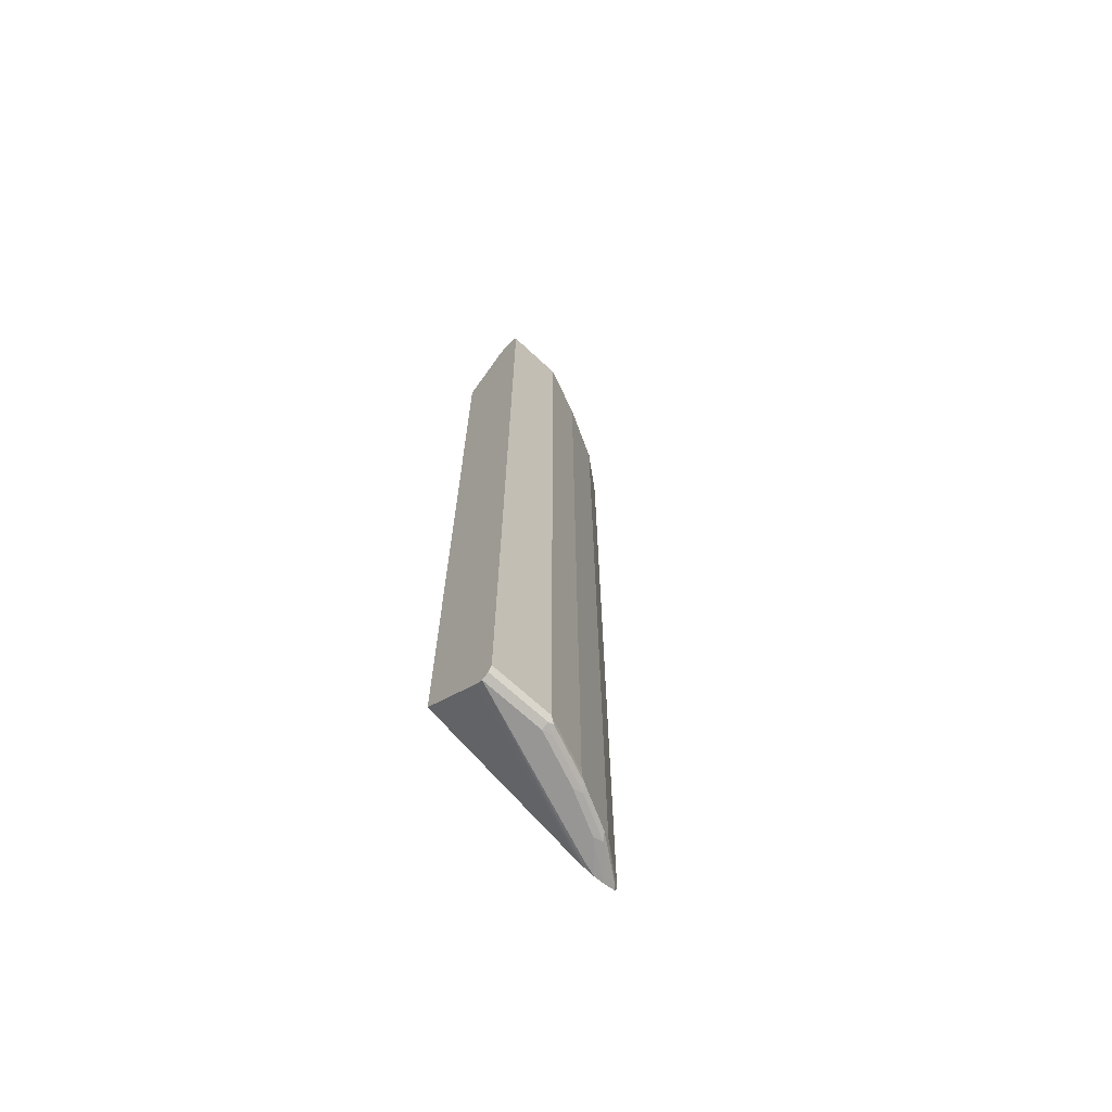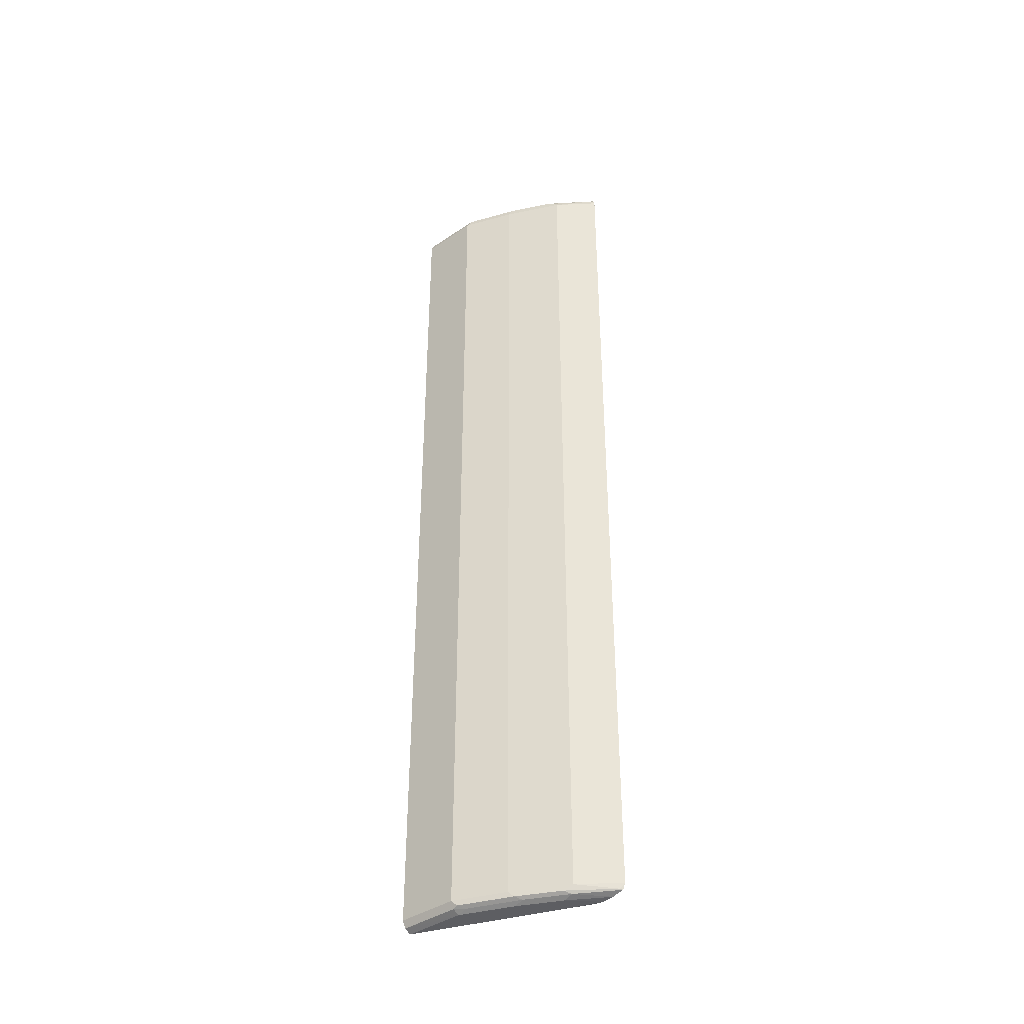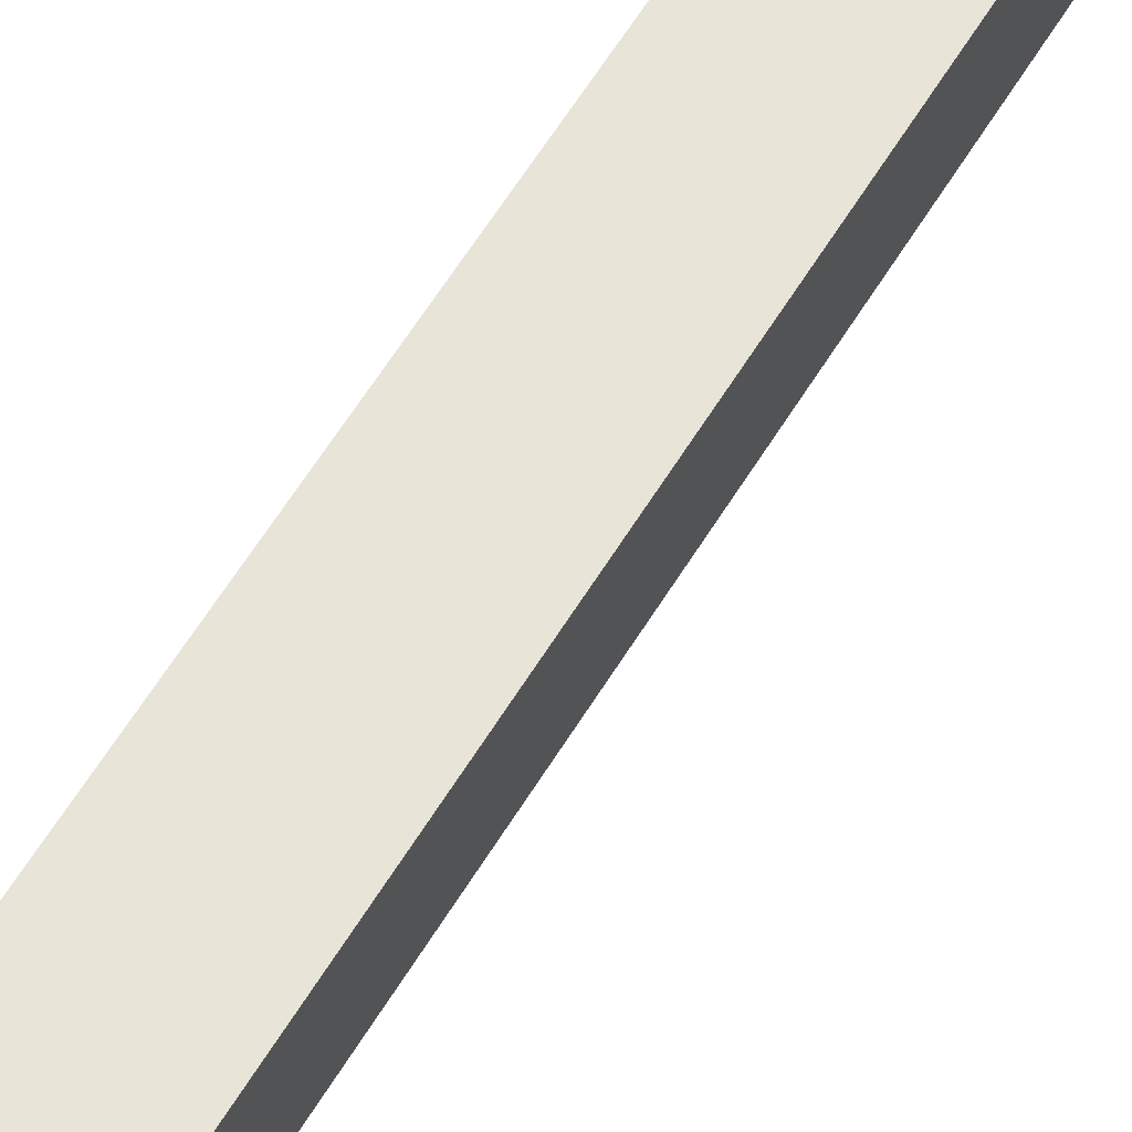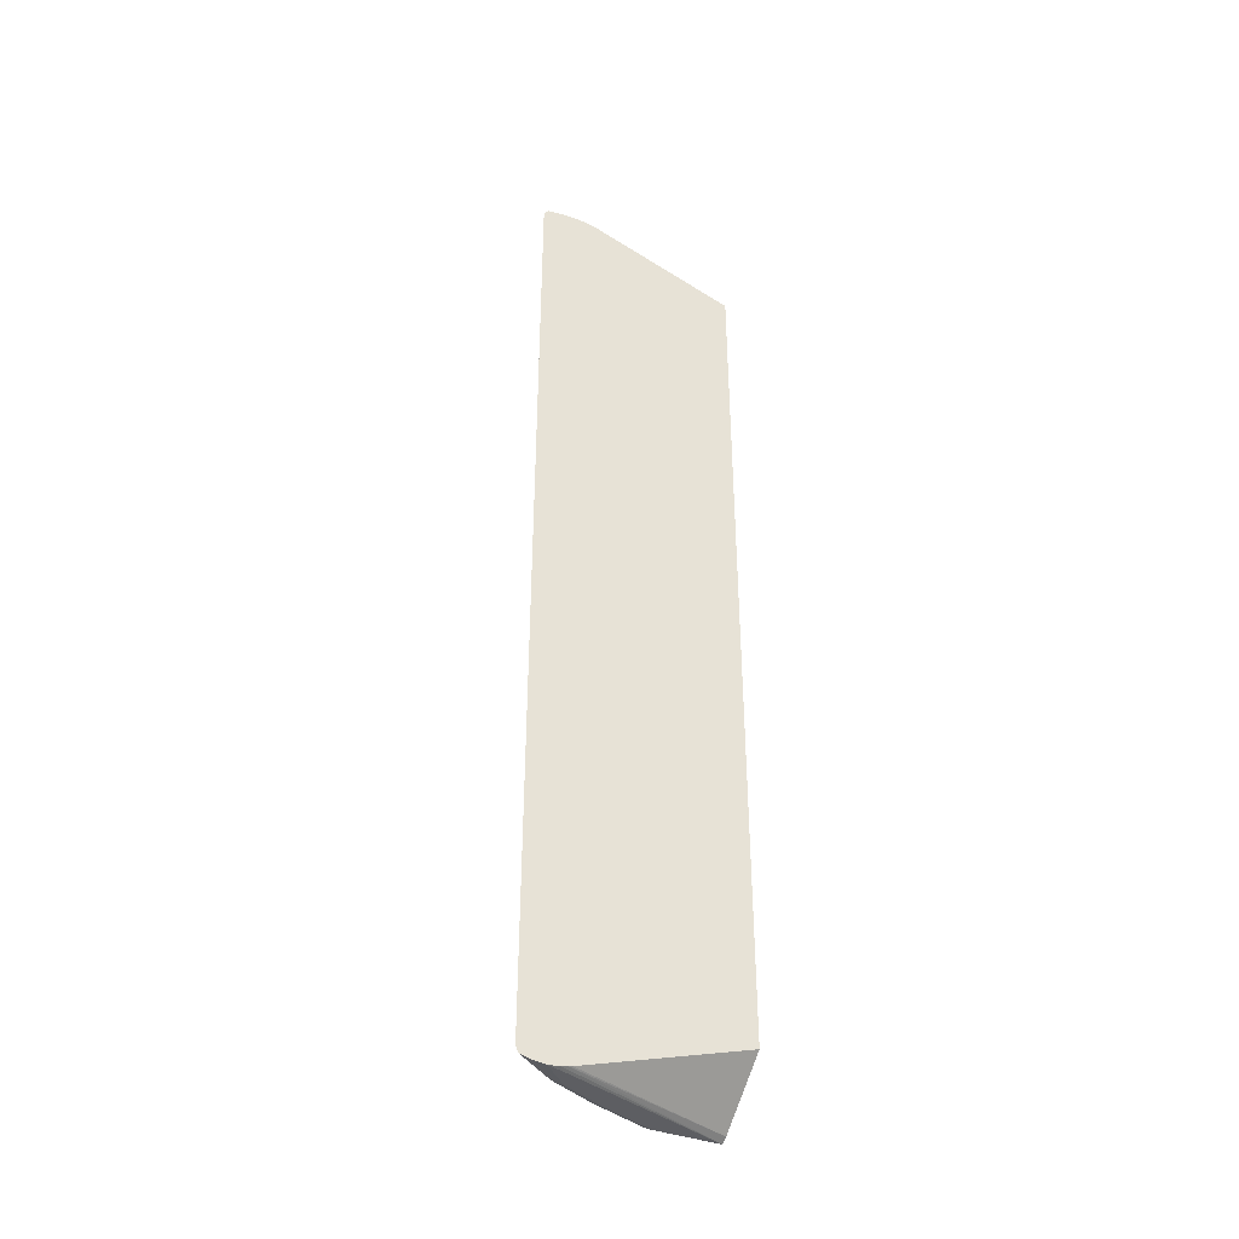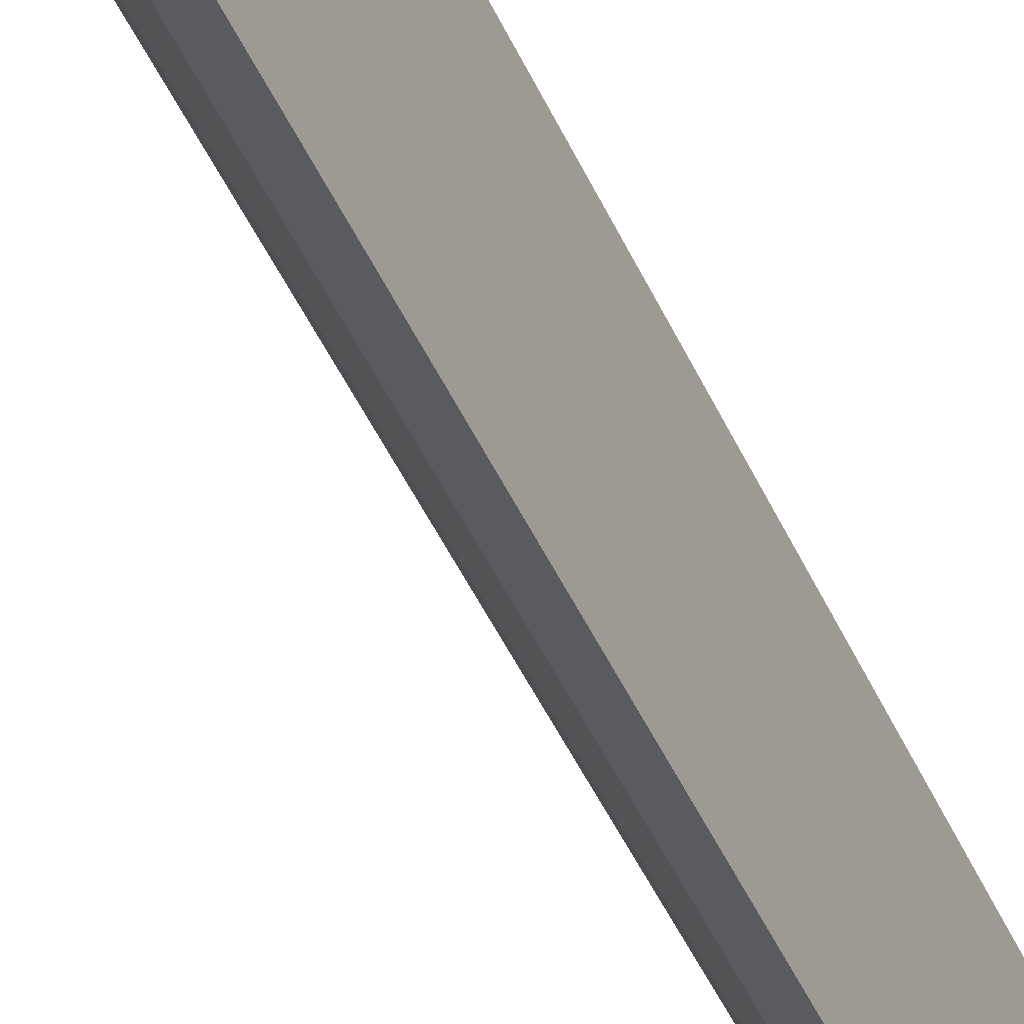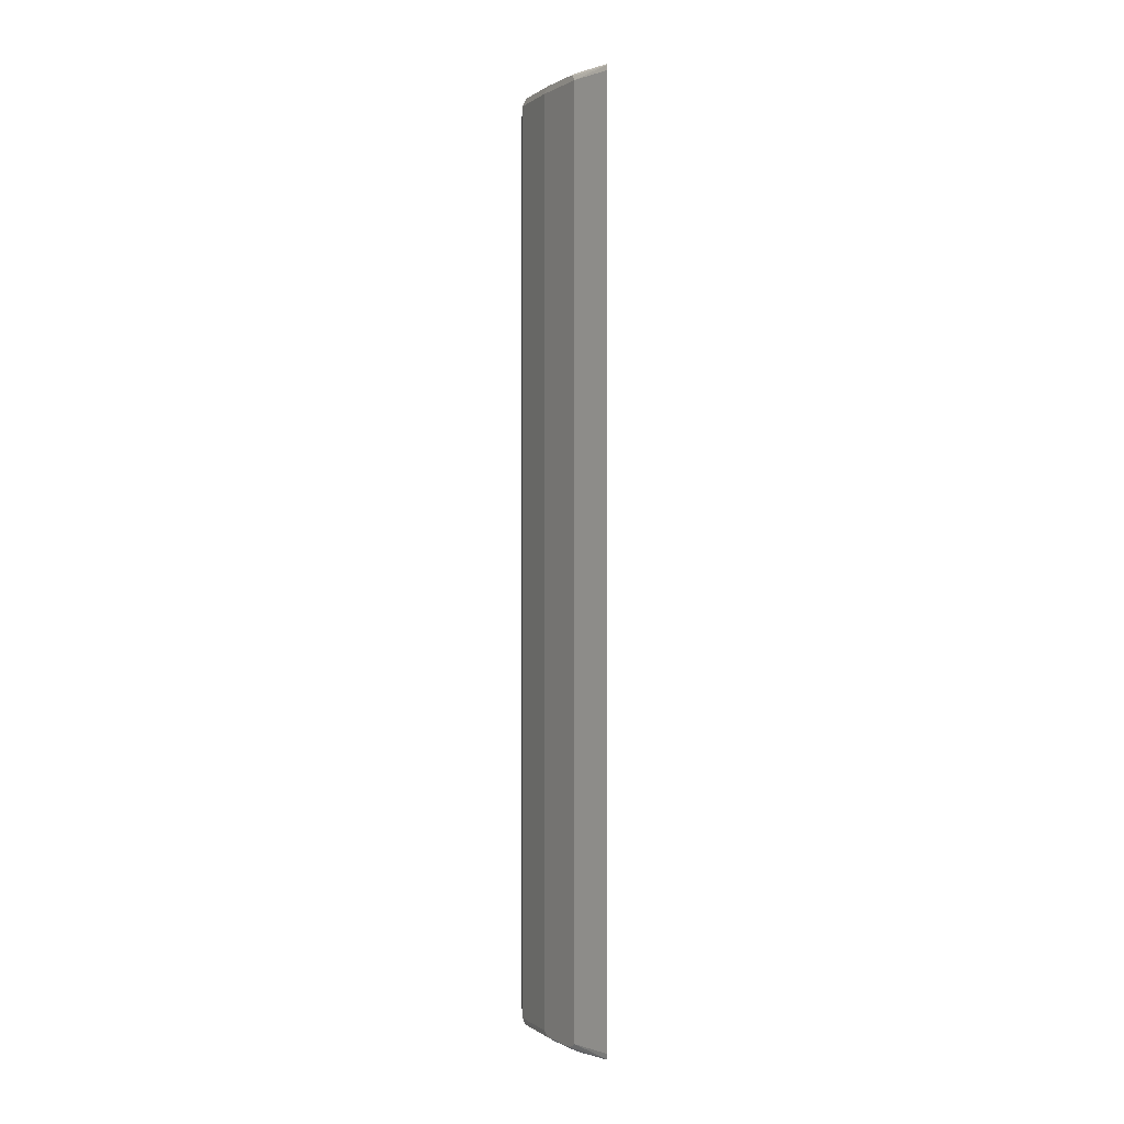
<metadata>
{"format":"obj","ext":"obj","renderer":"f3d","projection":"perspective","resolution":1024,"background":"white","views":[{"elev":-68.0,"azim":46.9,"up":"+Y"},{"elev":-39.0,"azim":131.1,"up":"+Y"},{"elev":60.3,"azim":31.1,"up":"+Z"},{"elev":-38.7,"azim":-115.2,"up":"+Y"},{"elev":-49.1,"azim":-155.8,"up":"+Z"},{"elev":-0.1,"azim":177.8,"up":"+Y"}]}
</metadata>
<code>
v 0.5404 0.8019 -0.03505
v 0.5404 0.8019 -0.1395
v 0.5229 0.8019 -0.03505
v 0.5535 0.7964 -0.03505
v 0.5055 0.8019 -0.2266
v 0.552 0.7959 -0.1453
v 0.4276 0.8019 -0.3045
v 0.5113 0.7959 -0.03505
v 0.5578 0.7843 -0.03505
v 0.5578 0.7843 -0.1395
v 0.4707 0.8019 -0.2963
v 0.5171 0.7959 -0.2324
v 0.4276 0.8019 -0.3393
v 0.4276 0.7975 -0.2849
v 0.4276 0.7146 -0.03505
v 0.5578 -0.7843 -0.03505
v 0.5229 0.7843 -0.2266
v 0.5578 -0.7843 -0.1395
v 0.4276 0.7995 -0.3579
v 0.4358 0.8019 -0.3312
v 0.4823 0.7959 -0.3021
v 0.4707 0.7975 -0.3159
v 0.4276 0.7971 -0.3707
v 0.5142 0.7931 -0.2397
v 0.4968 0.7931 -0.2745
v 0.4276 -0.7146 -0.03505
v 0.5577 -0.7844 -0.03505
v 0.5171 0.7843 -0.2382
v 0.5229 -0.7843 -0.2266
v 0.5535 -0.7931 -0.1482
v 0.4794 0.7931 -0.3094
v 0.4276 0.7937 -0.3777
v 0.4276 0.7962 -0.3746
v 0.4881 0.7843 -0.2963
v 0.4276 -0.7964 -0.3038
v 0.5288 -0.7959 -0.03505
v 0.552 -0.7959 -0.03505
v 0.5171 -0.7843 -0.2382
v 0.5186 -0.7931 -0.2353
v 0.552 -0.7959 -0.1395
v 0.5426 -0.7975 -0.1569
v 0.4765 0.7843 -0.3196
v 0.4276 0.7843 -0.3824
v 0.4881 -0.7843 -0.2963
v 0.4276 -0.7978 -0.3097
v 0.5404 -0.8019 -0.03505
v 0.5519 -0.796 -0.03505
v 0.5012 -0.7931 -0.2702
v 0.5077 -0.7975 -0.244
v 0.4903 -0.7975 -0.2789
v 0.5404 -0.8019 -0.1395
v 0.5055 -0.8019 -0.2266
v 0.4765 -0.7843 -0.3196
v 0.4276 -0.7843 -0.3824
v 0.4837 -0.7931 -0.305
v 0.4276 -0.7998 -0.3209
v 0.4358 -0.8019 -0.3137
v 0.4707 -0.8019 -0.2963
v 0.4728 -0.7975 -0.3137
v 0.4314 -0.7931 -0.3748
v 0.4276 -0.7946 -0.3778
v 0.4276 -0.8019 -0.3393
v 0.4358 -0.8019 -0.3312
v 0.4276 -0.7997 -0.3578
f 38 48 44
f 30 40 41
f 30 41 49
f 30 49 39
f 31 34 42
f 31 42 32
f 32 42 43
f 34 53 42
f 36 45 46
f 37 47 40
f 62 64 63
f 30 37 40
f 34 44 53
f 35 45 36
f 26 35 36
f 29 39 48
f 29 30 39
f 28 44 34
f 28 38 44
f 27 37 30
f 25 34 31
f 25 28 34
f 22 33 23
f 22 32 33
f 22 31 32
f 21 31 22
f 21 25 31
f 39 49 50
f 29 48 38
f 39 50 48
f 48 50 55
f 40 51 41
f 18 30 29
f 59 64 61
f 58 64 59
f 58 63 64
f 56 62 57
f 55 61 60
f 55 59 61
f 54 60 61
f 53 60 54
f 53 55 60
f 50 59 55
f 50 58 59
f 50 52 58
f 40 47 51
f 49 52 50
f 46 52 51
f 46 58 52
f 46 63 58
f 46 62 63
f 46 57 62
f 46 56 57
f 45 56 46
f 44 55 53
f 44 48 55
f 42 54 43
f 42 53 54
f 41 52 49
f 41 51 52
f 46 51 47
f 18 27 30
f 7 43 54
f 17 29 38
f 6 10 17
f 5 21 11
f 5 12 21
f 4 10 6
f 4 9 10
f 3 7 8
f 2 12 5
f 2 6 12
f 2 4 6
f 1 4 2
f 1 9 4
f 1 16 9
f 1 27 16
f 1 37 27
f 1 46 47
f 1 36 46
f 1 26 36
f 1 15 26
f 1 8 15
f 1 3 8
f 1 7 3
f 1 13 7
f 1 20 13
f 1 11 20
f 1 5 11
f 1 2 5
f 17 38 28
f 6 17 12
f 7 13 19
f 1 47 37
f 7 23 33
f 7 19 23
f 17 25 24
f 17 28 25
f 16 27 18
f 13 20 19
f 12 17 24
f 12 25 21
f 12 24 25
f 11 22 23
f 11 21 22
f 11 19 20
f 10 29 17
f 10 18 29
f 9 18 10
f 11 23 19
f 7 64 62
f 8 14 15
f 7 14 8
f 7 15 14
f 7 26 15
f 7 35 26
f 7 45 35
f 7 56 45
f 7 62 56
f 7 61 64
f 7 54 61
f 7 32 43
f 9 16 18
f 7 33 32

</code>
